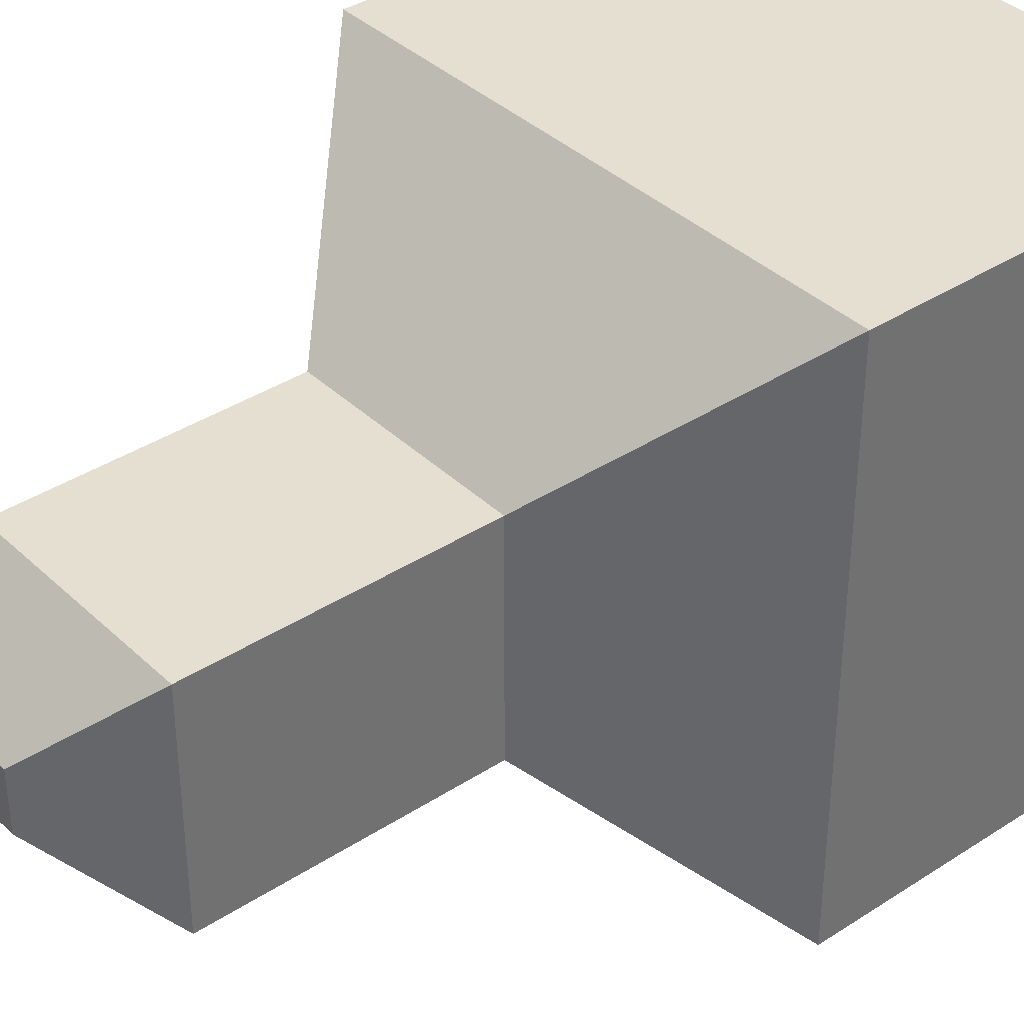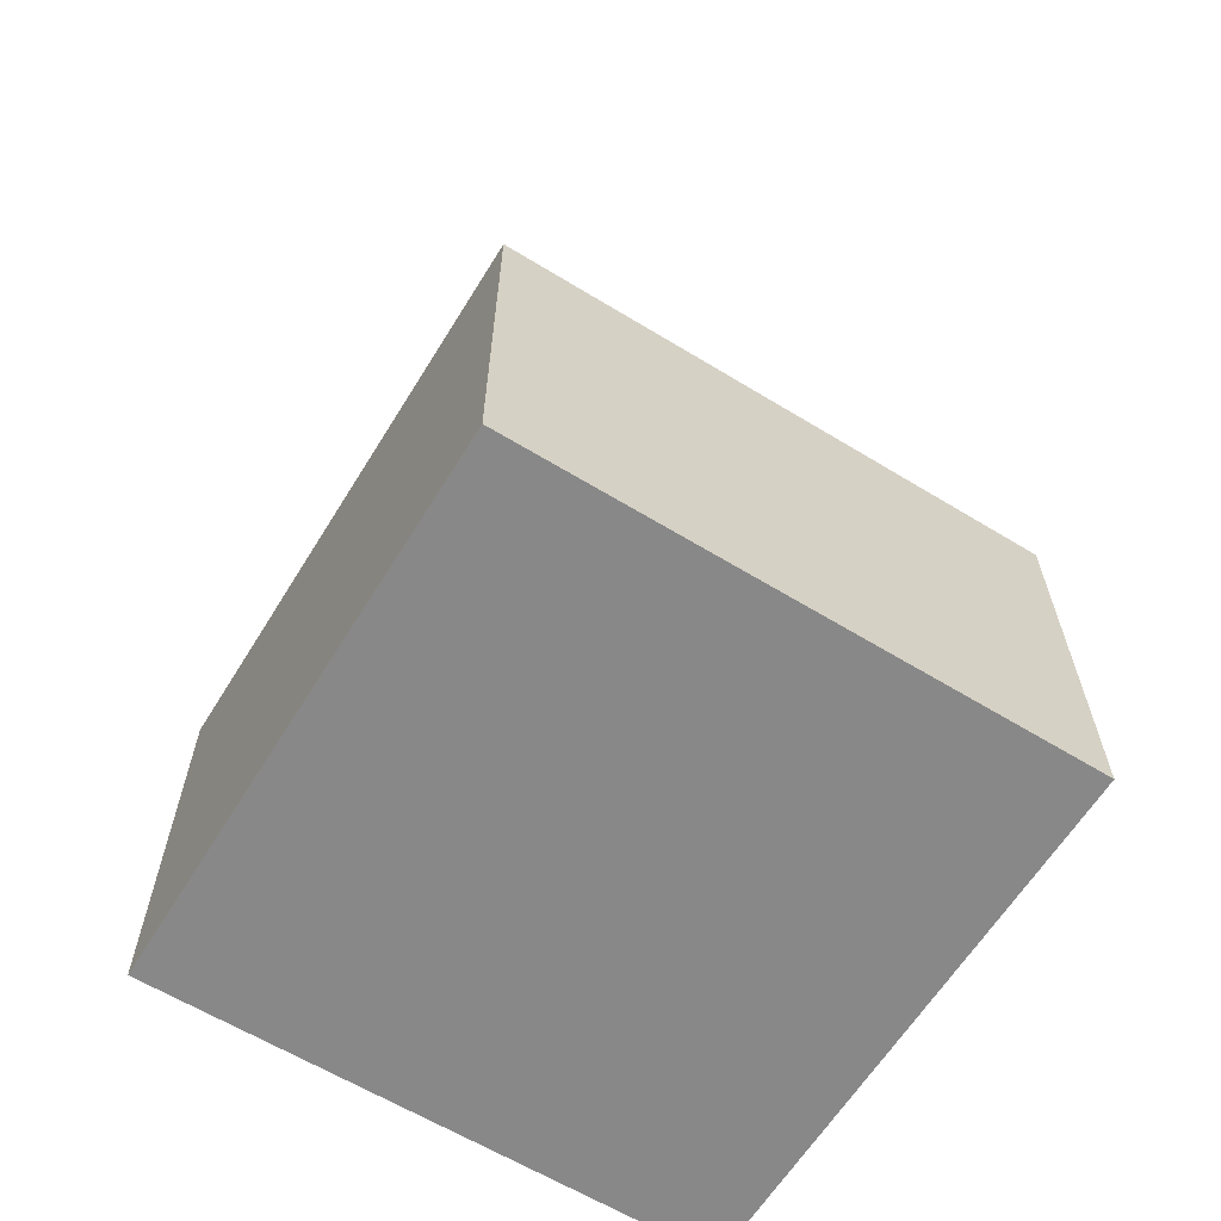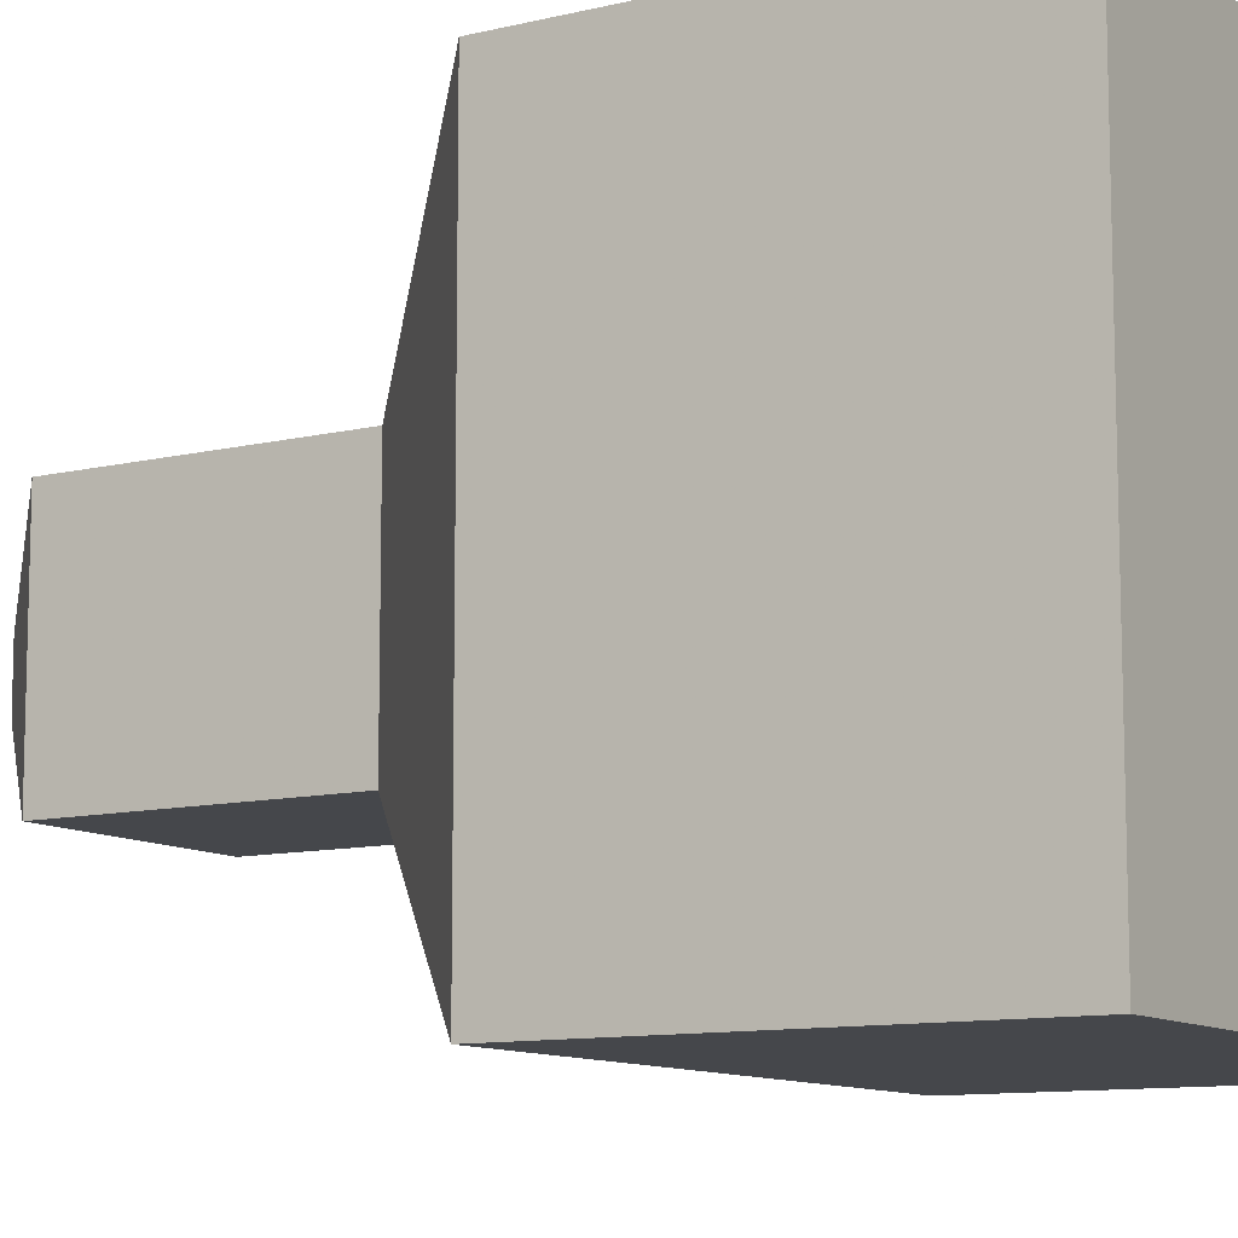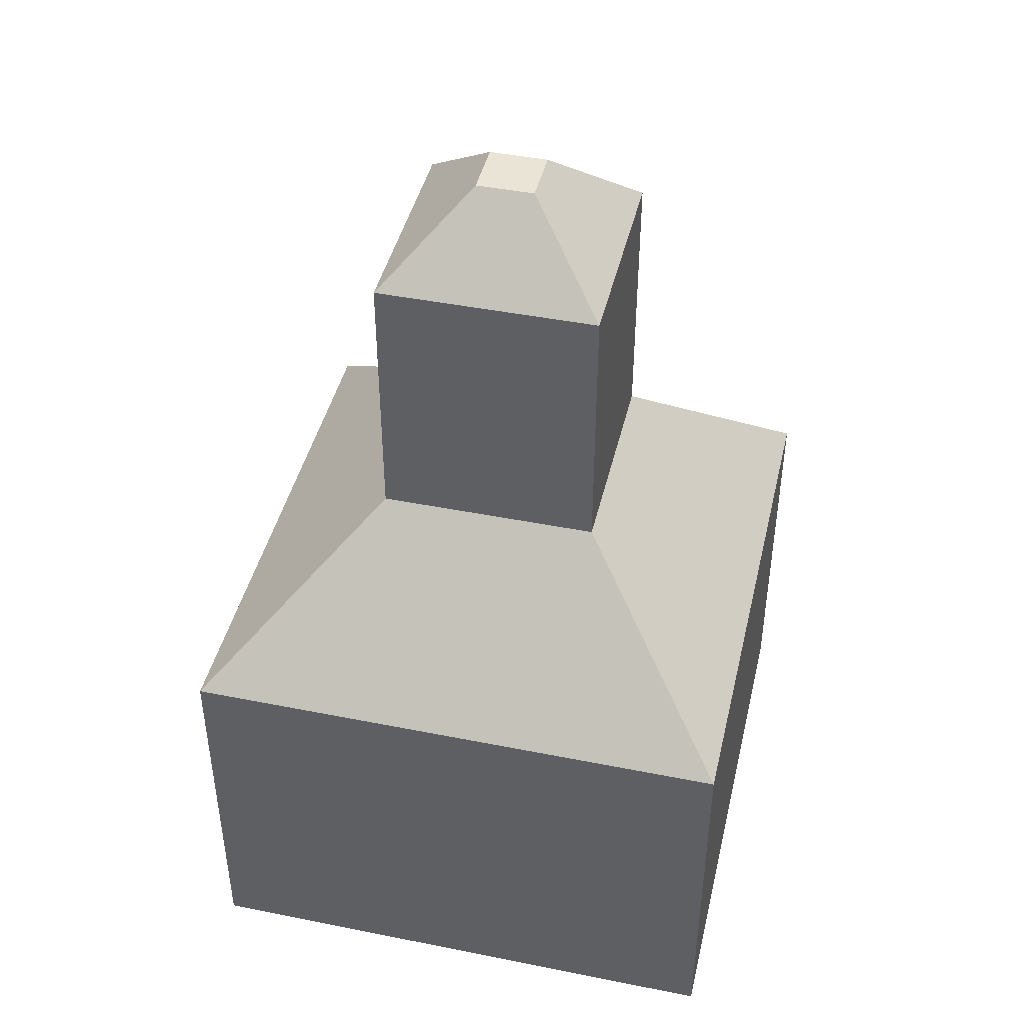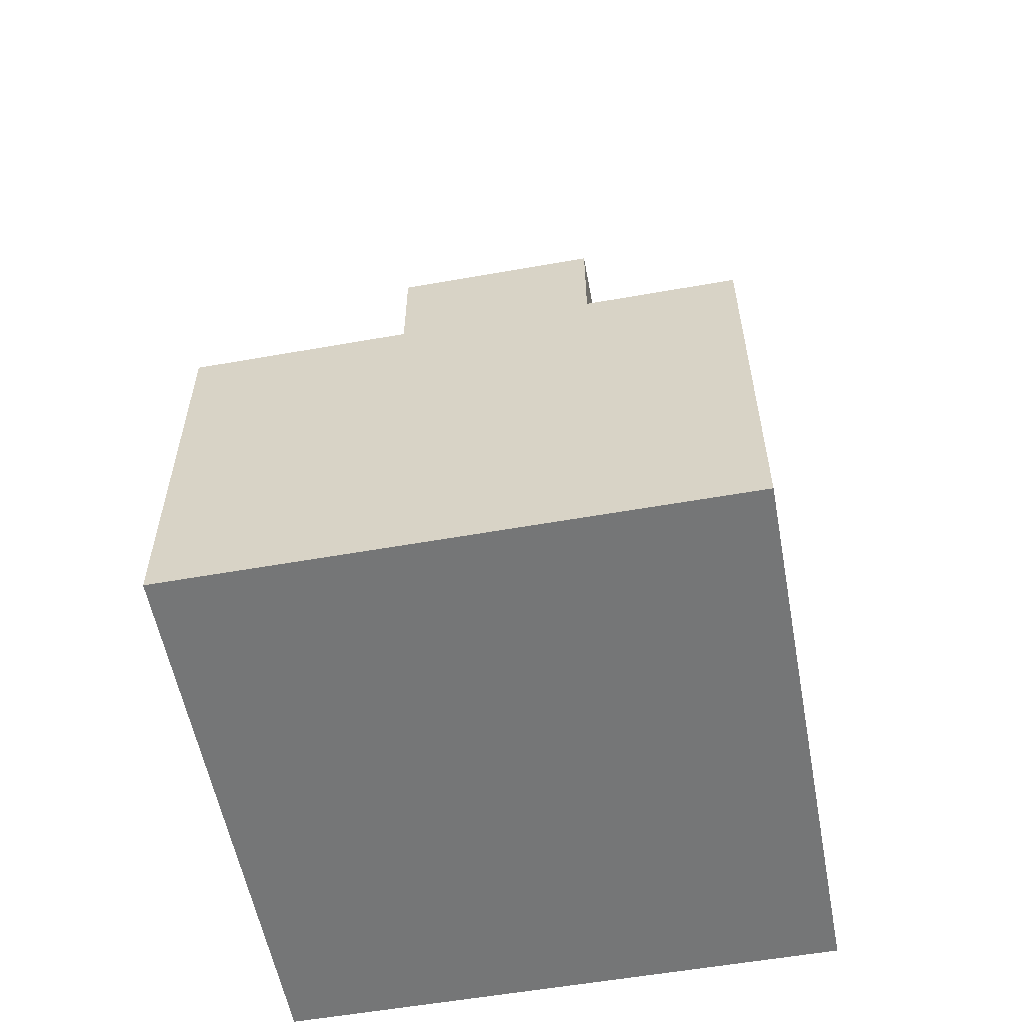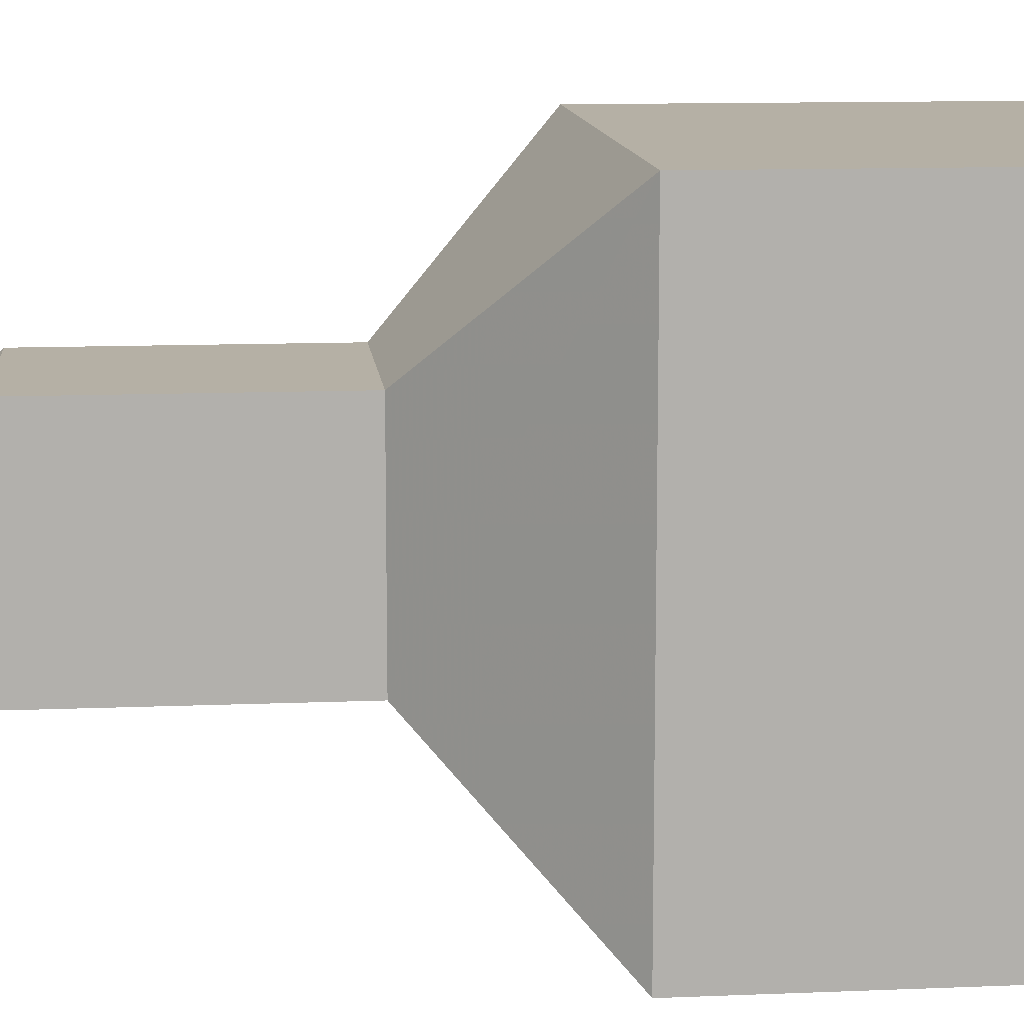
<metadata>
{"format":"obj","ext":"obj","renderer":"f3d","projection":"perspective","resolution":1024,"background":"white","views":[{"elev":37.5,"azim":-129.8,"up":"+Z"},{"elev":-62.8,"azim":148.3,"up":"+Y"},{"elev":-10.4,"azim":-58.4,"up":"+Z"},{"elev":43.9,"azim":-76.8,"up":"+Y"},{"elev":-56.7,"azim":-79.5,"up":"+Y"},{"elev":11.7,"azim":-95.7,"up":"+Z"}]}
</metadata>
<code>
v 1 -1 -1
v 1 -1 1
v -1 -1 1
v -1 -1 -1
v 0.4004 1 -0.4004
v 1 0.4004 -1
v 0.4004 1 0.4004
v 1 0.4004 1
v -0.4004 1 0.4004
v -1 0.4004 1
v -0.4004 1 -0.4004
v -1 0.4004 -1
v -0.1044 2.283 -0.1044
v -0.4004 1.987 -0.4004
v -0.1044 2.283 0.1044
v -0.4004 1.987 0.4004
v 0.4004 1.987 0.4004
v 0.1044 2.283 0.1044
v 0.1044 2.283 -0.1044
v 0.4004 1.987 -0.4004
f 2 4 1
f 8 3 2
f 10 4 3
f 7 16 9
f 6 2 1
f 5 8 6
f 12 5 6
f 7 10 8
f 11 10 9
f 1 12 6
f 13 18 19
f 9 14 11
f 5 17 7
f 15 17 18
f 19 17 20
f 13 16 15
f 19 14 13
f 11 20 5
f 2 3 4
f 8 10 3
f 10 12 4
f 7 17 16
f 6 8 2
f 5 7 8
f 12 11 5
f 7 9 10
f 11 12 10
f 1 4 12
f 13 15 18
f 9 16 14
f 5 20 17
f 15 16 17
f 19 18 17
f 13 14 16
f 19 20 14
f 11 14 20

</code>
